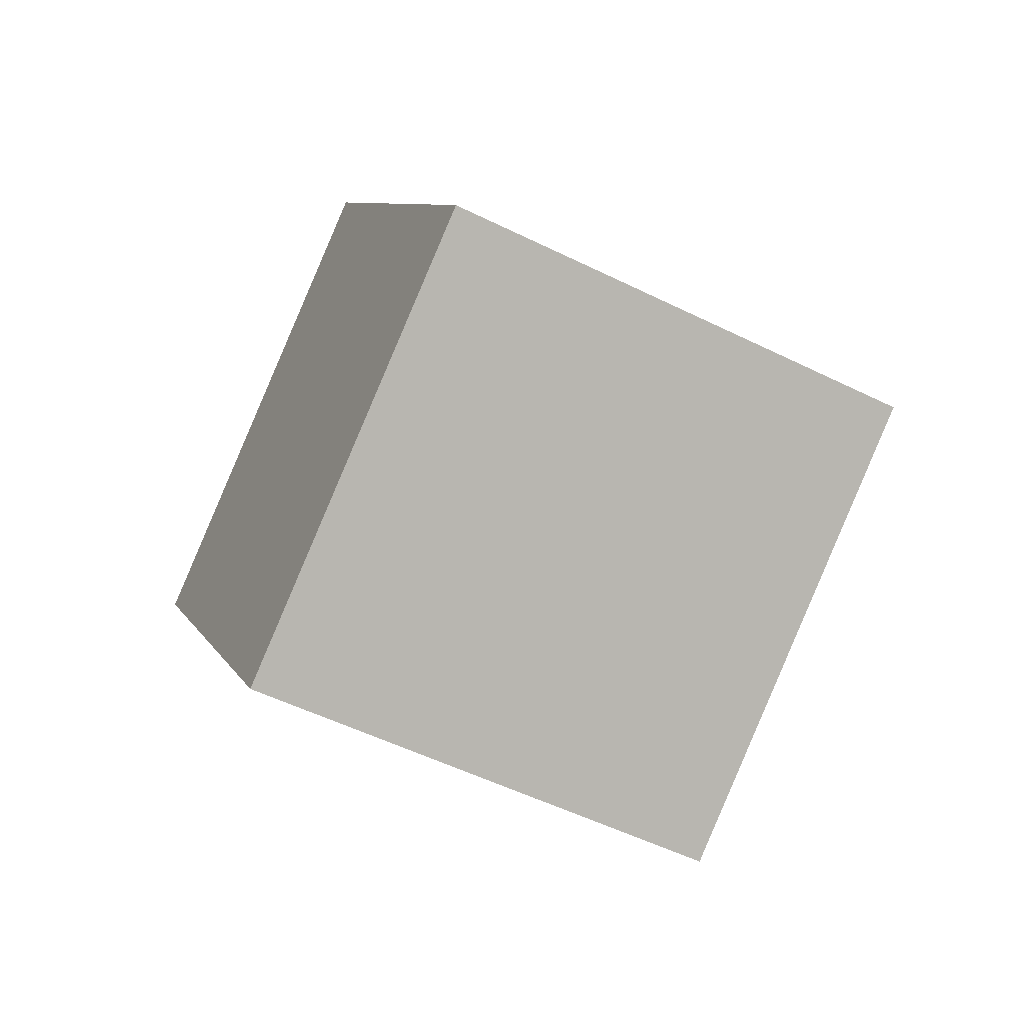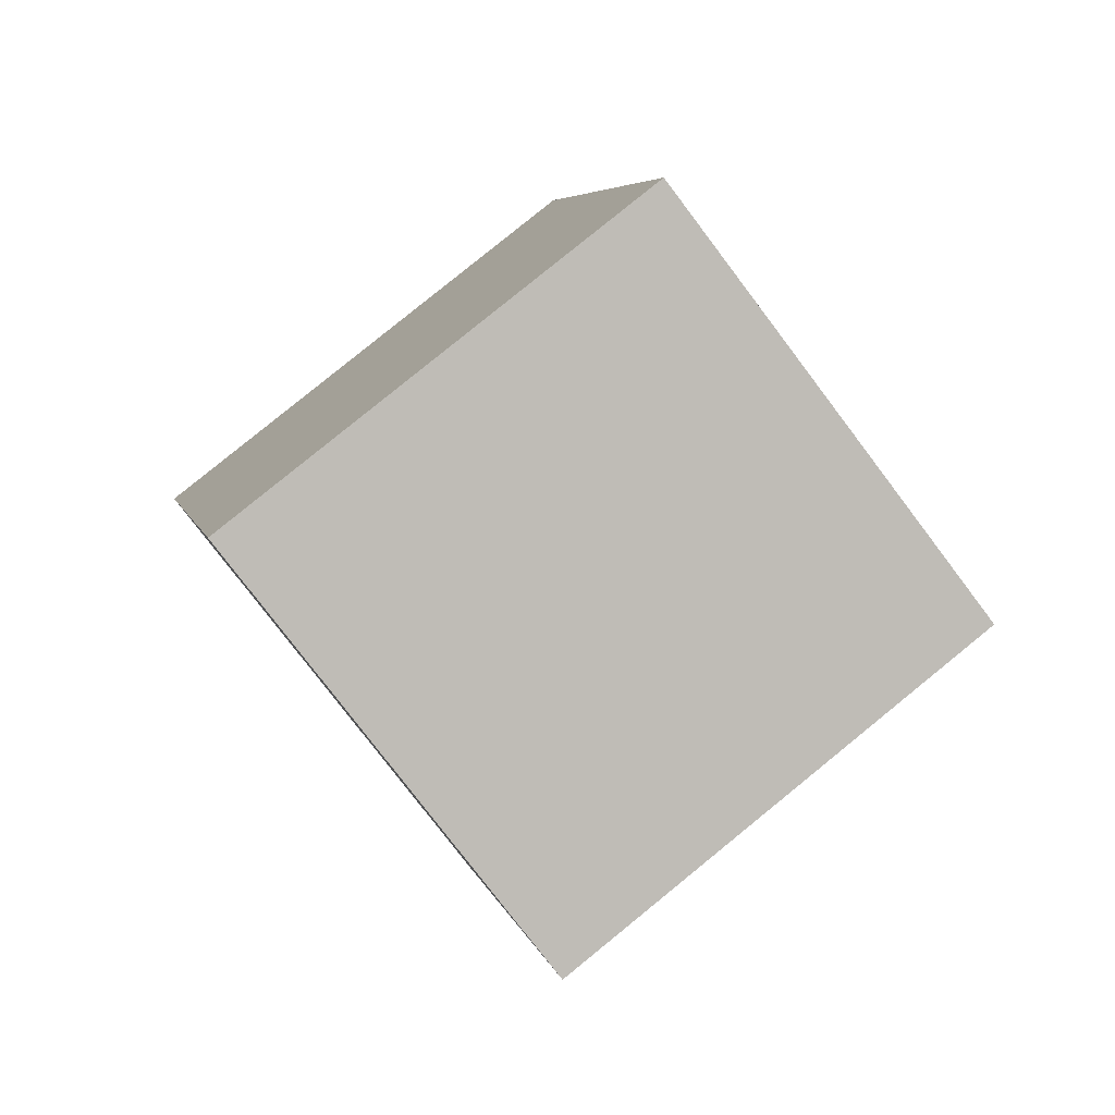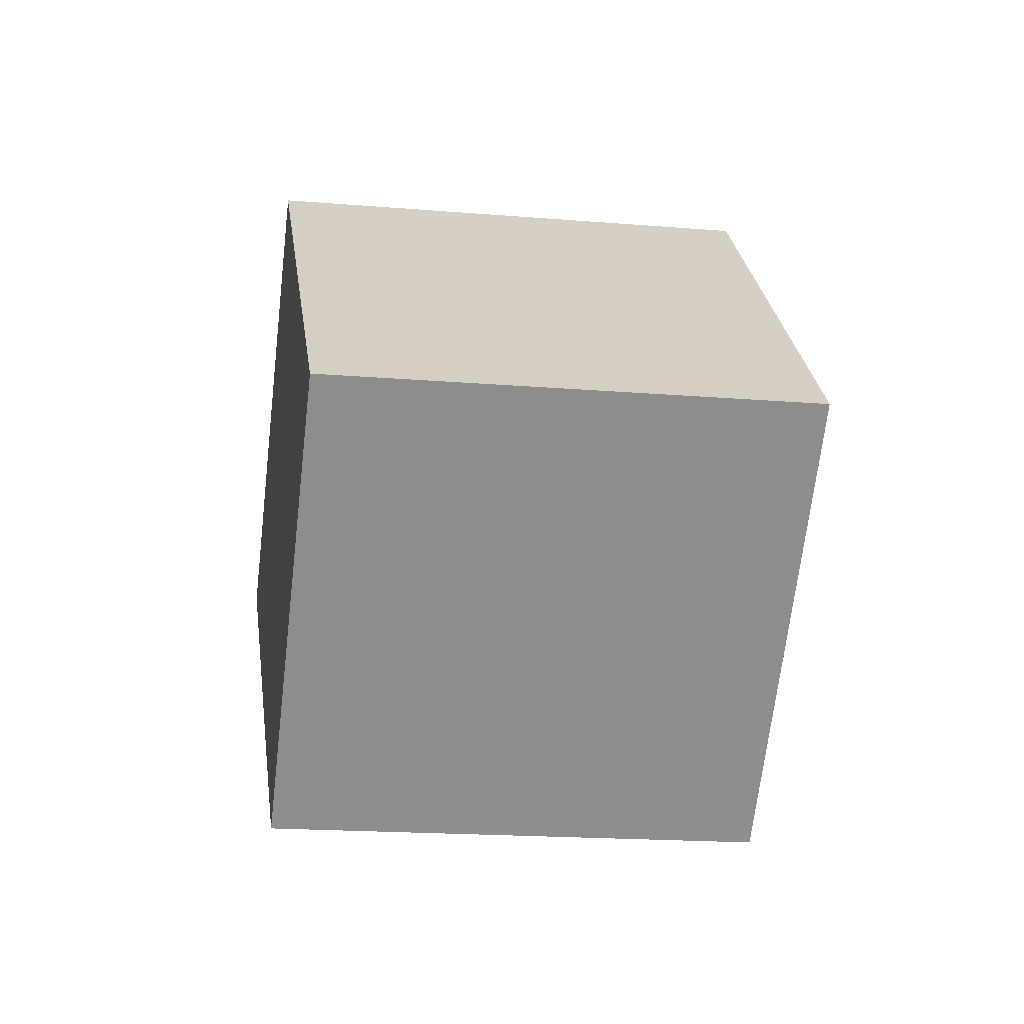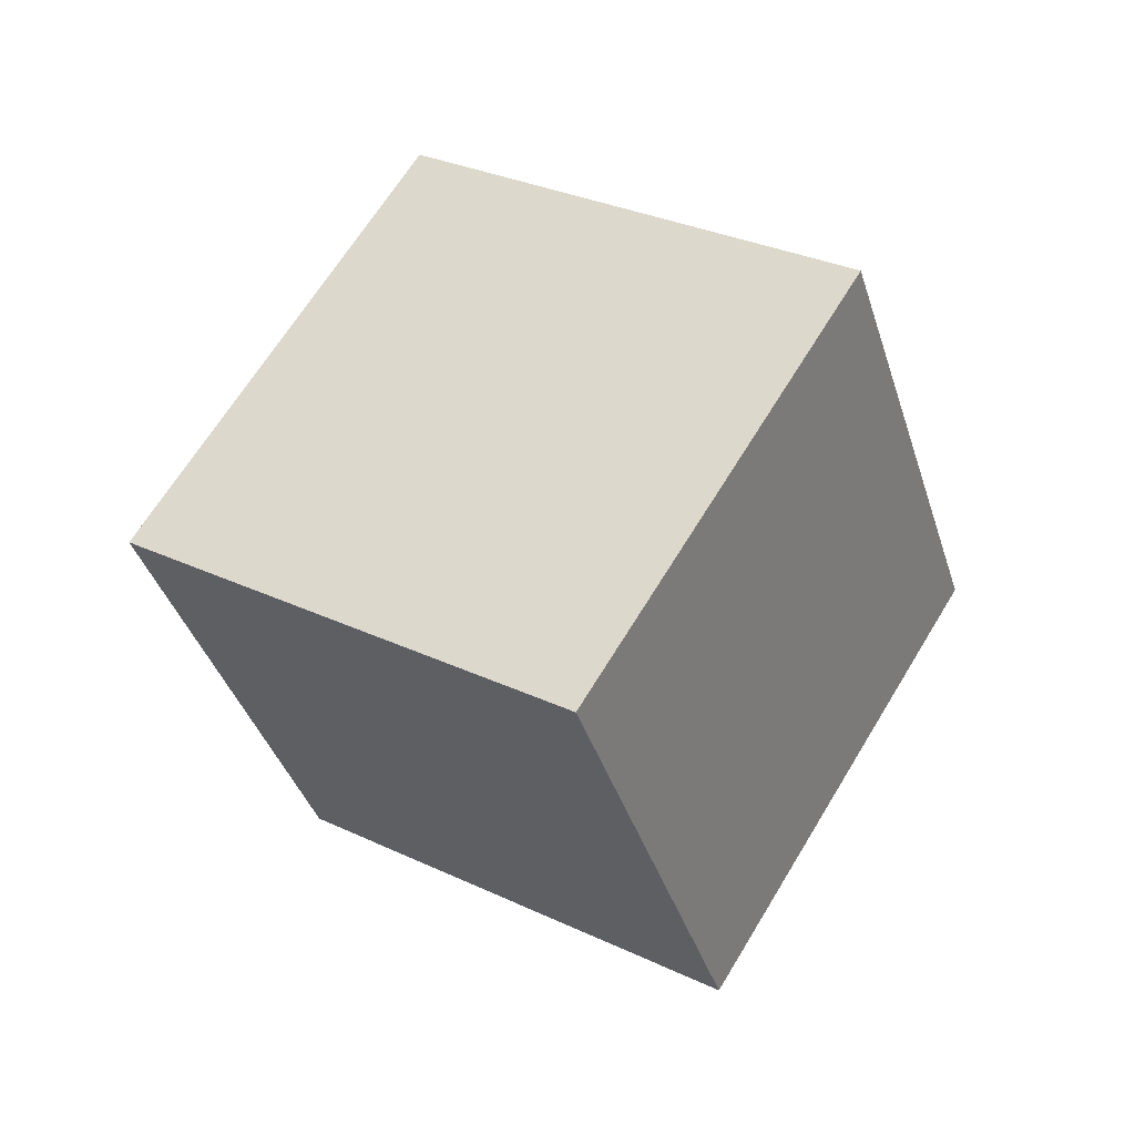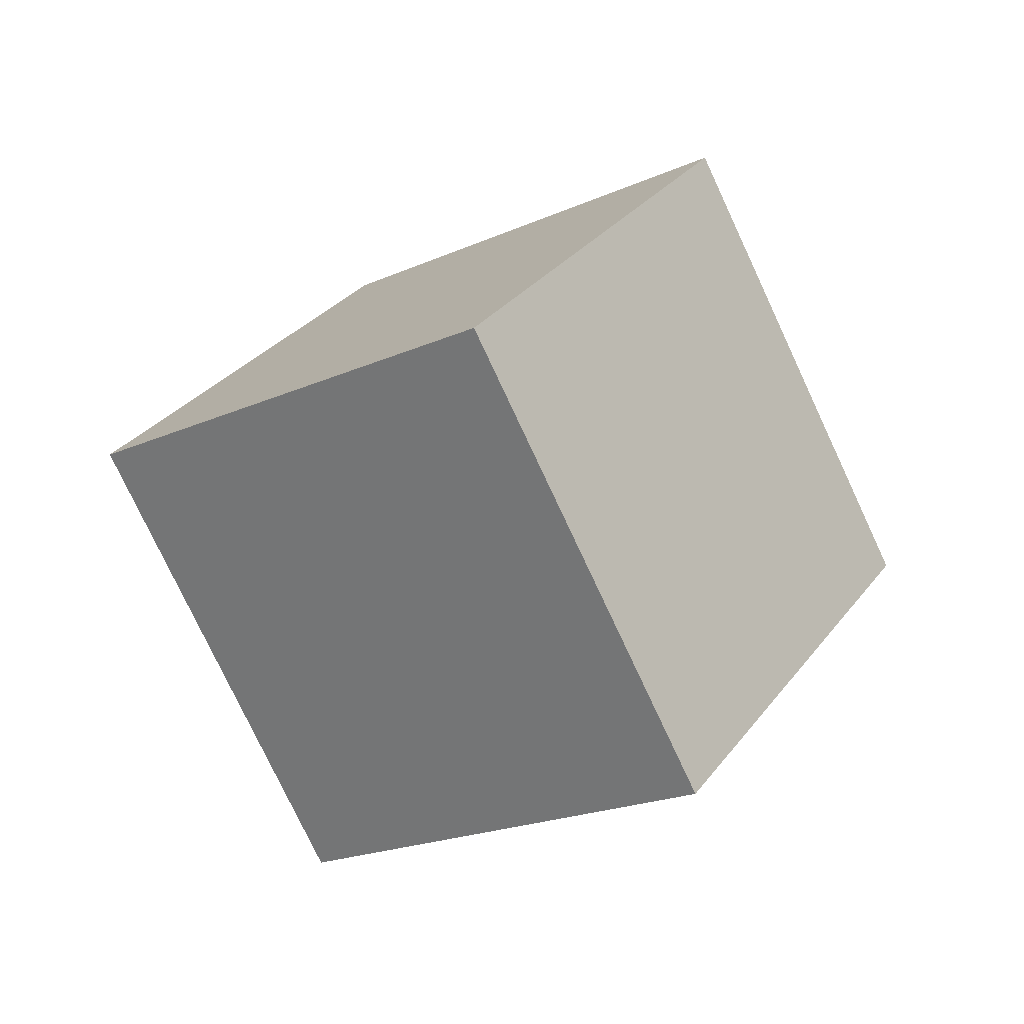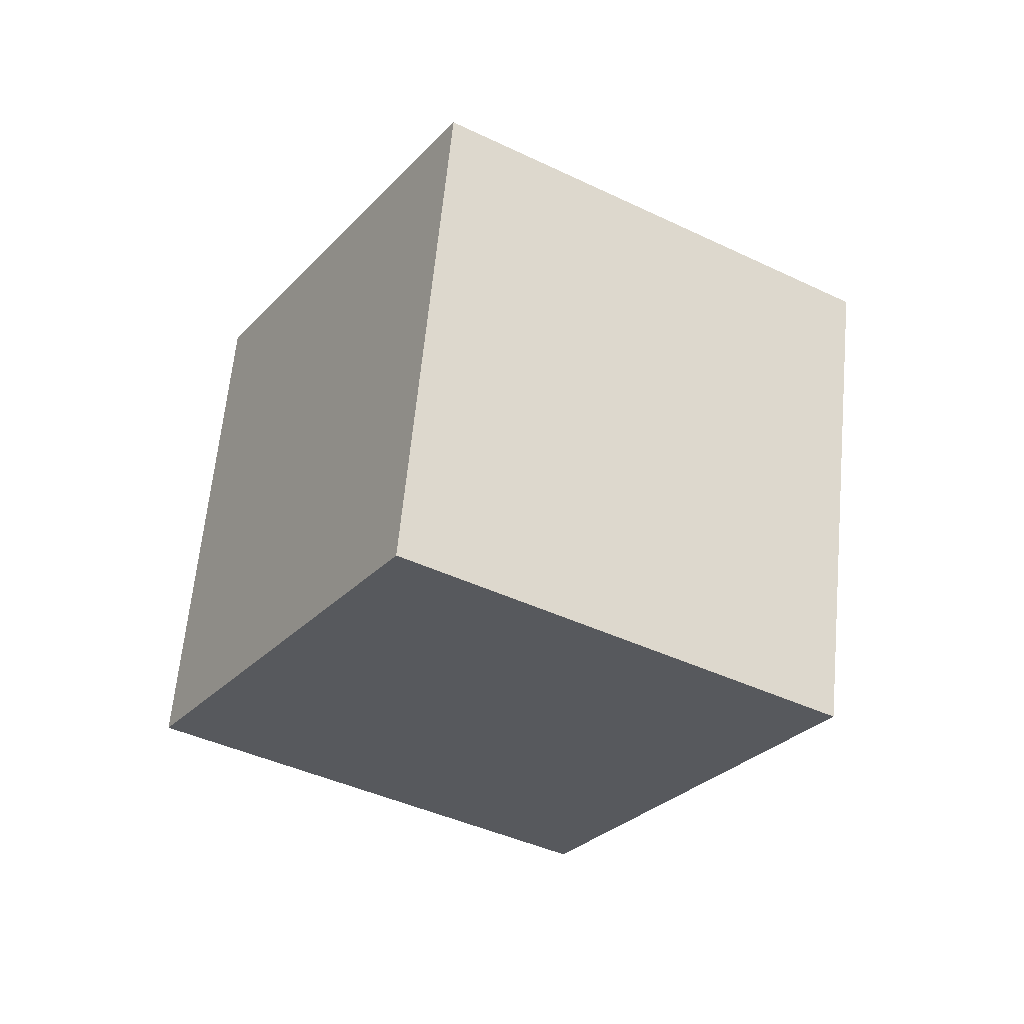
<metadata>
{"format":"obj","ext":"obj","renderer":"f3d","projection":"perspective","resolution":1024,"background":"white","views":[{"elev":-55.1,"azim":100.1,"up":"+Y"},{"elev":25.8,"azim":-167.4,"up":"+Z"},{"elev":-5.6,"azim":-60.8,"up":"+Y"},{"elev":25.9,"azim":-16.0,"up":"+Y"},{"elev":-73.9,"azim":-116.4,"up":"+Y"},{"elev":62.3,"azim":-136.1,"up":"+Y"}]}
</metadata>
<code>
o Cube.1187_Cube.025
v -9.909 7.724 -1.487
v -9.618 7.947 -1.71
v -9.642 7.71 -1.151
v -9.35 7.933 -1.374
v -10.08 8.091 -1.338
v -9.785 8.314 -1.56
v -9.808 8.076 -1.002
v -9.517 8.299 -1.225
f 2 3 1
f 4 7 3
f 8 5 7
f 6 1 5
f 7 1 3
f 4 6 8
f 2 4 3
f 4 8 7
f 8 6 5
f 6 2 1
f 7 5 1
f 4 2 6

</code>
